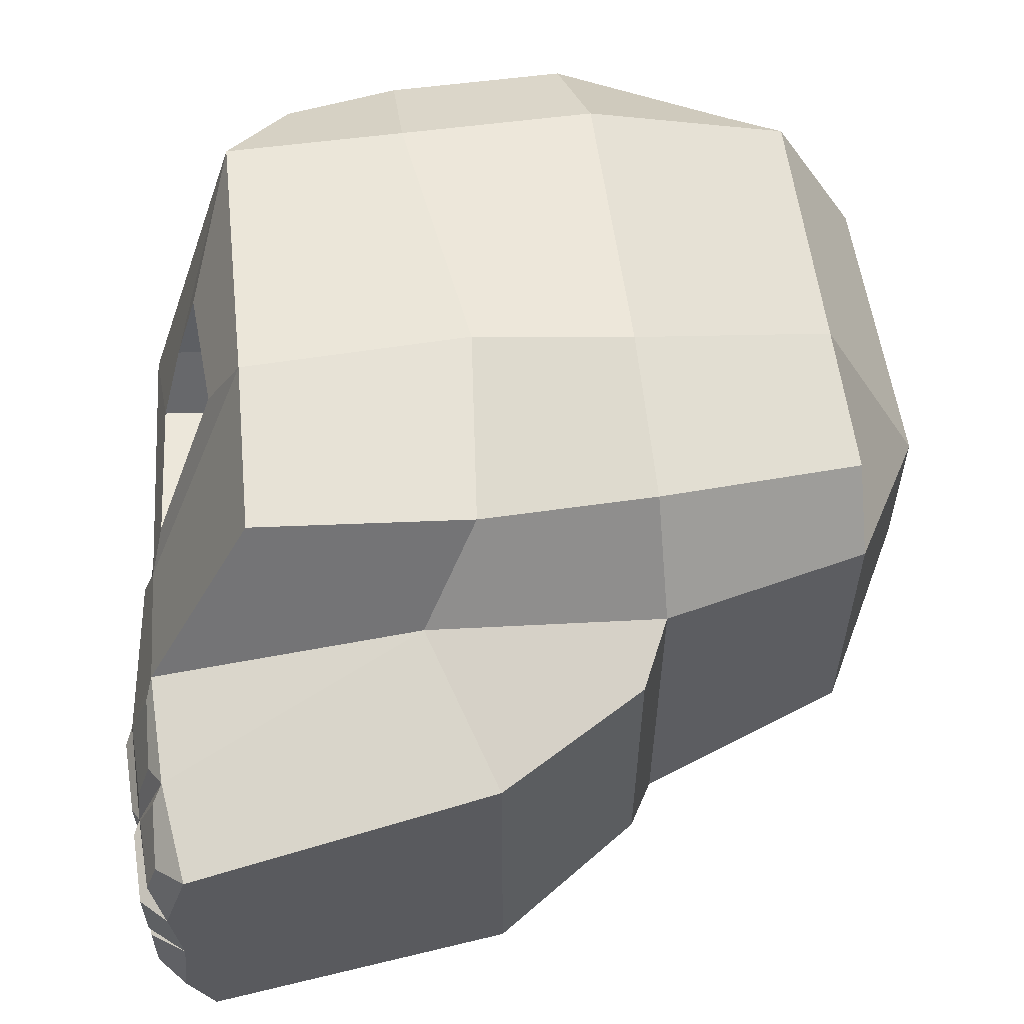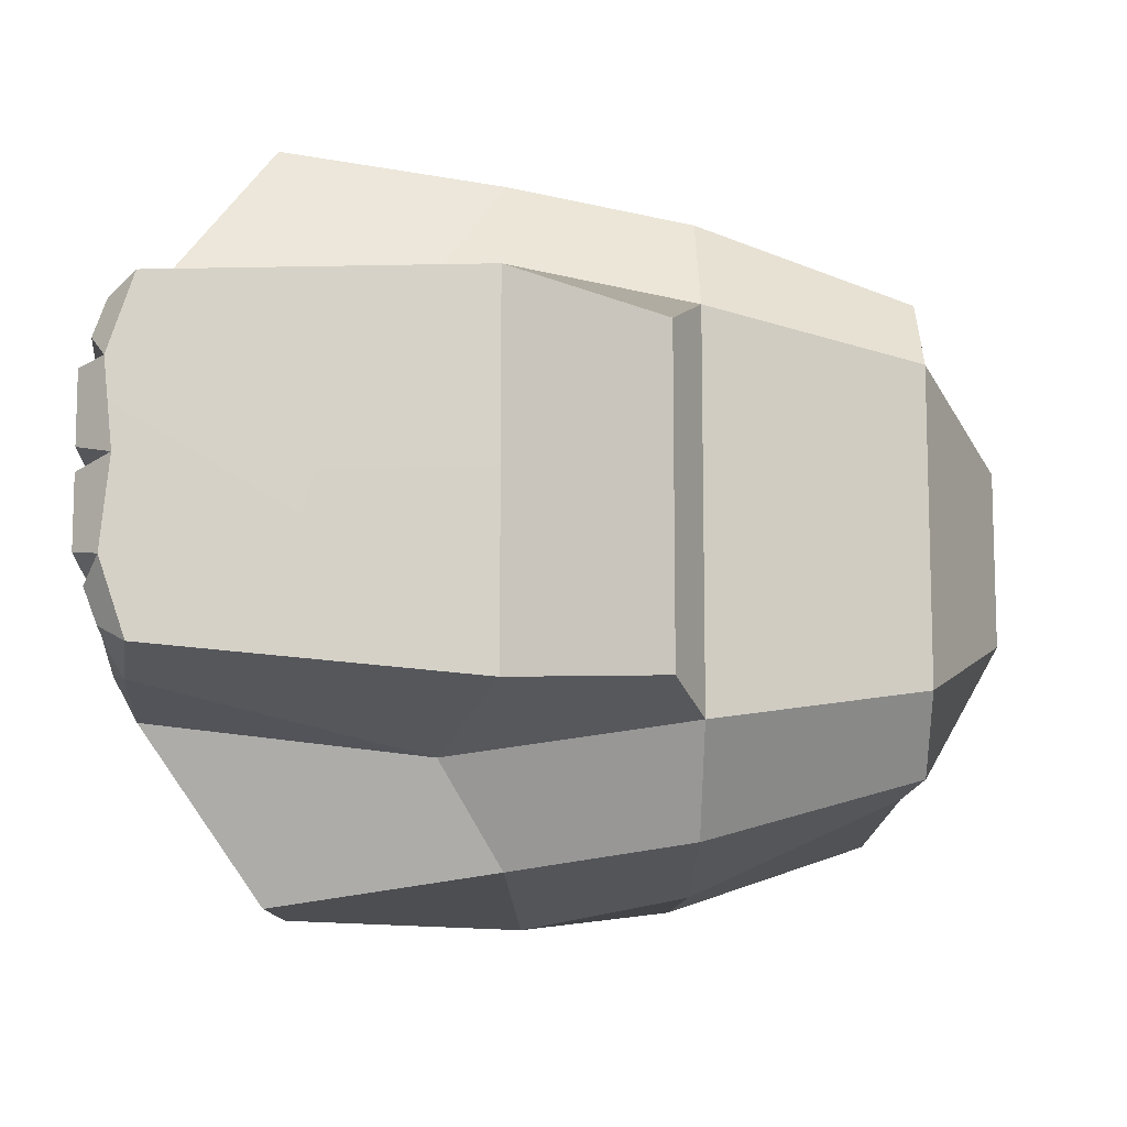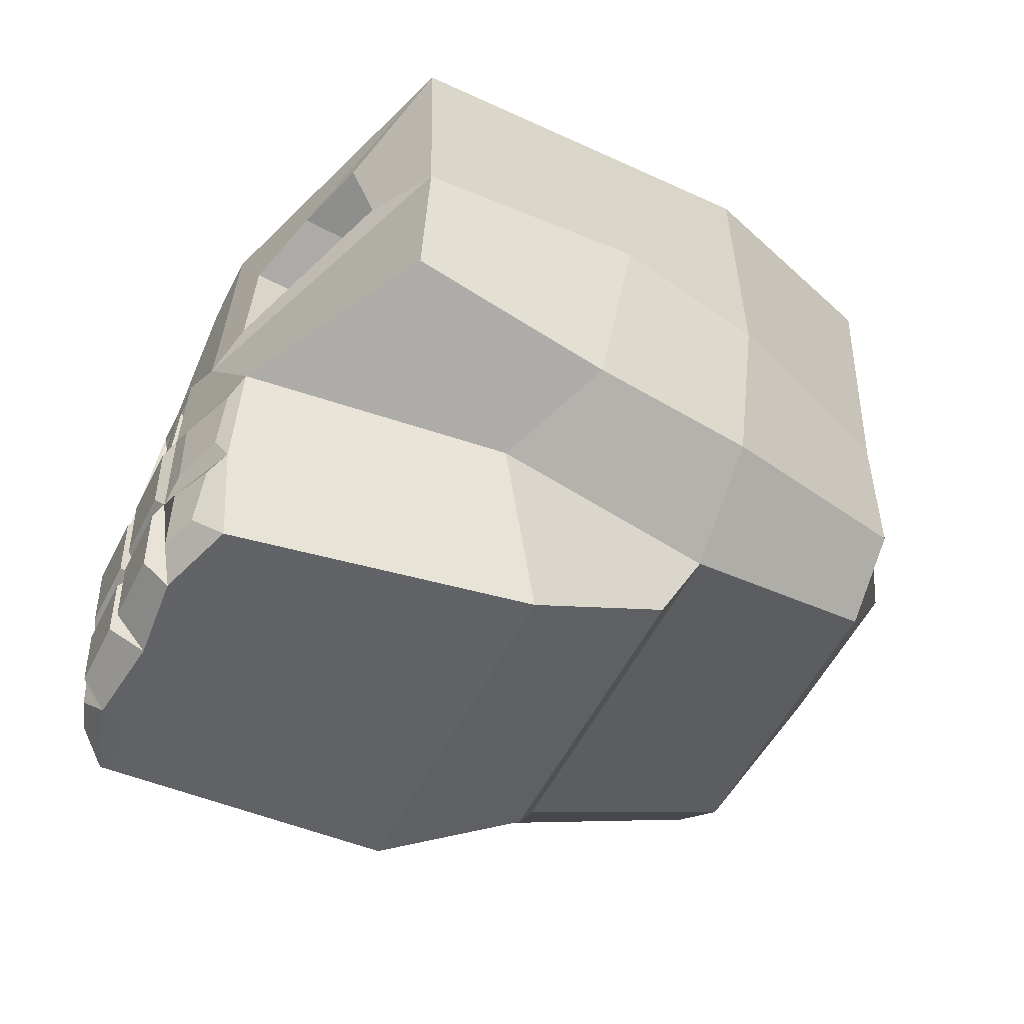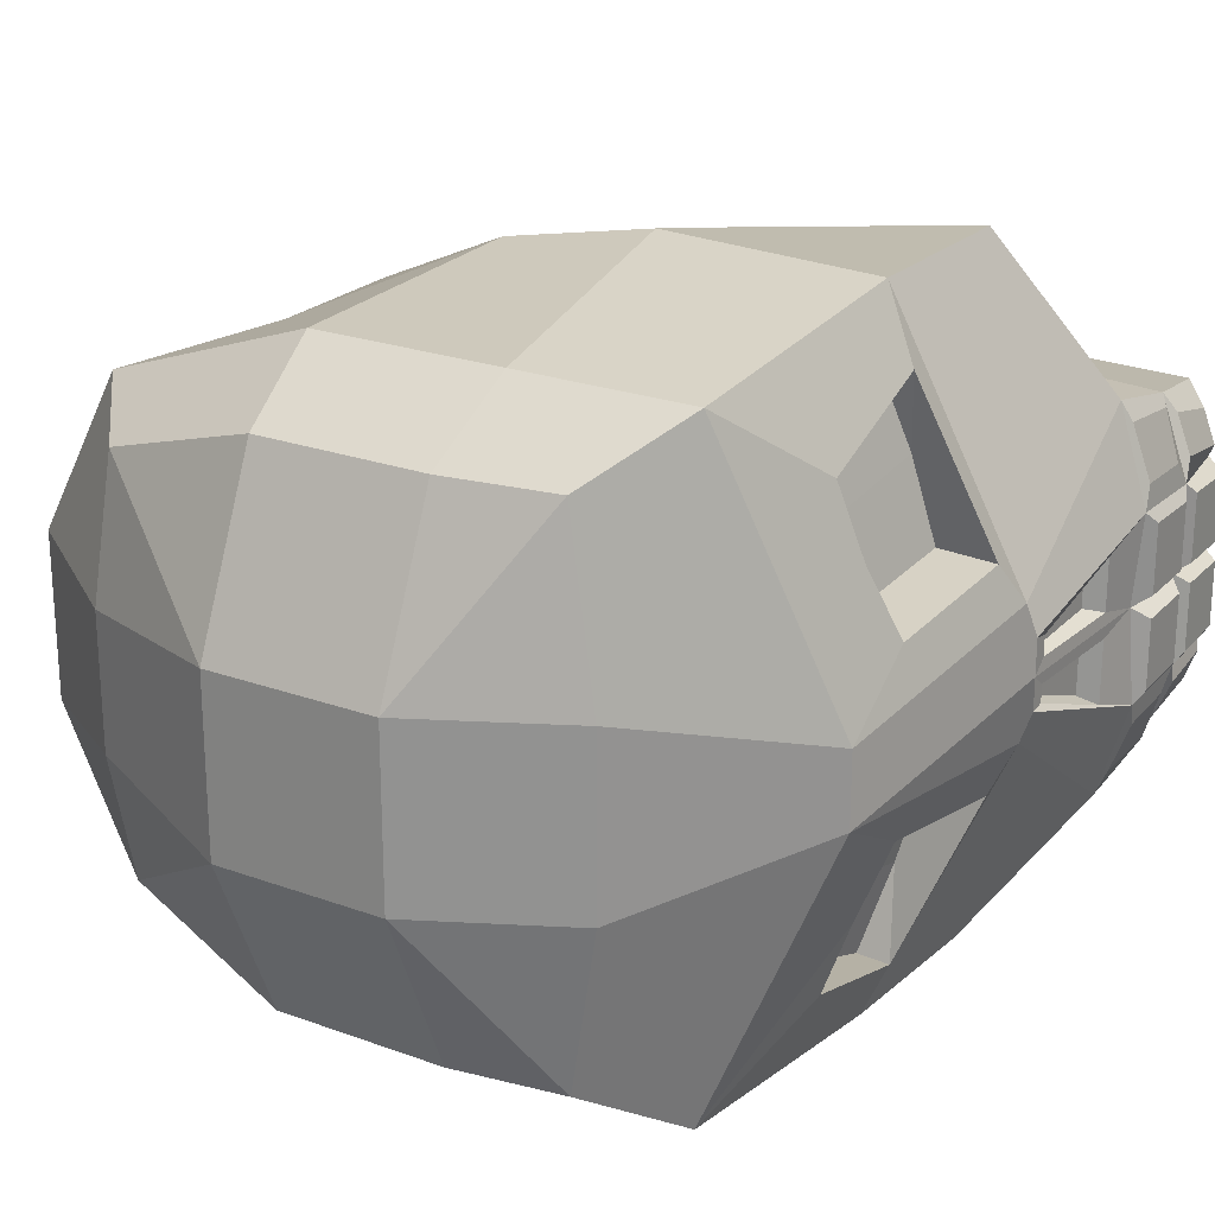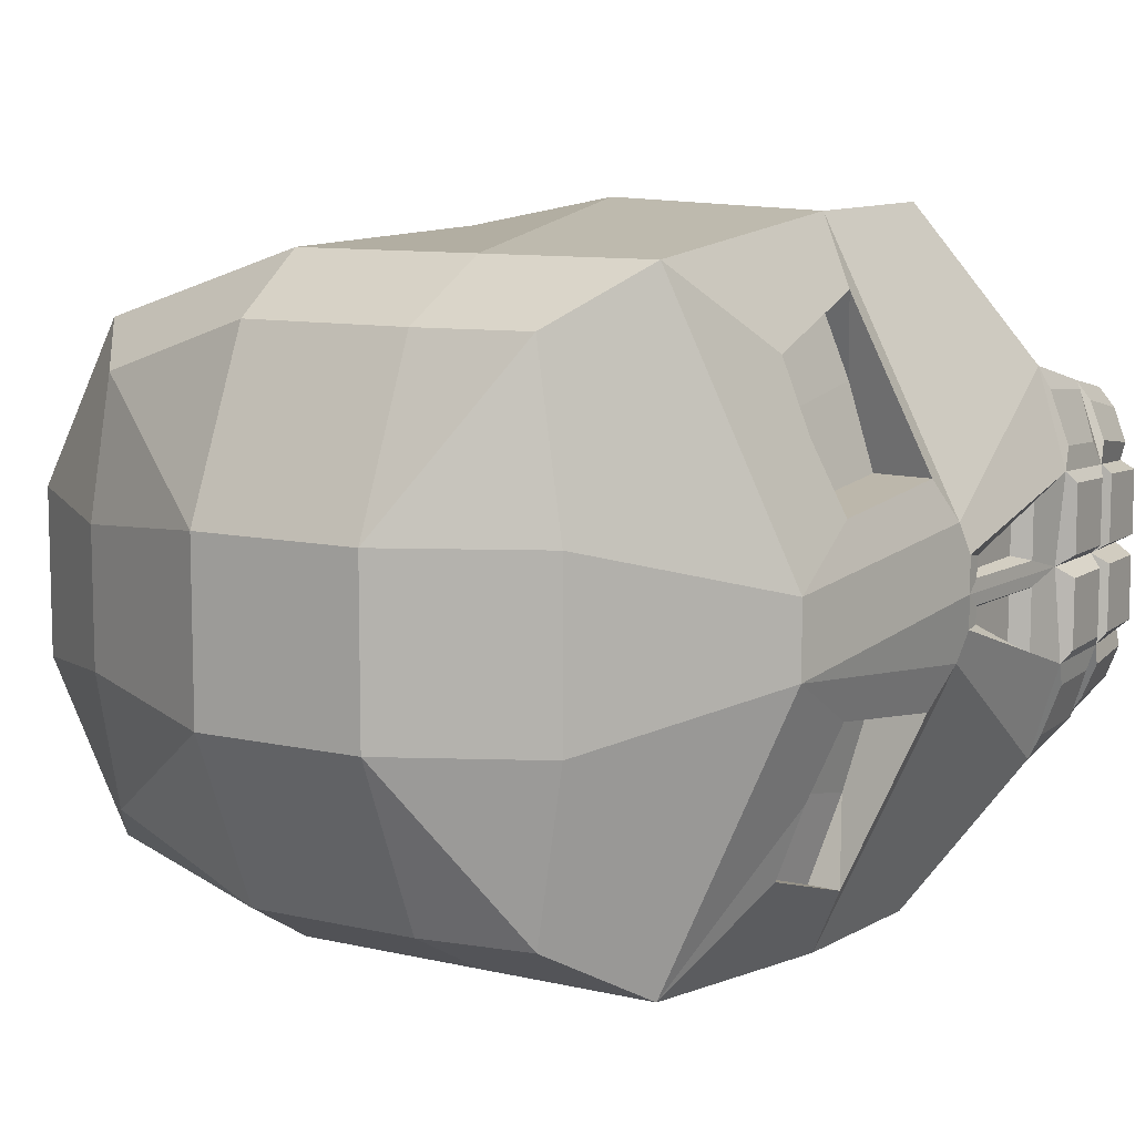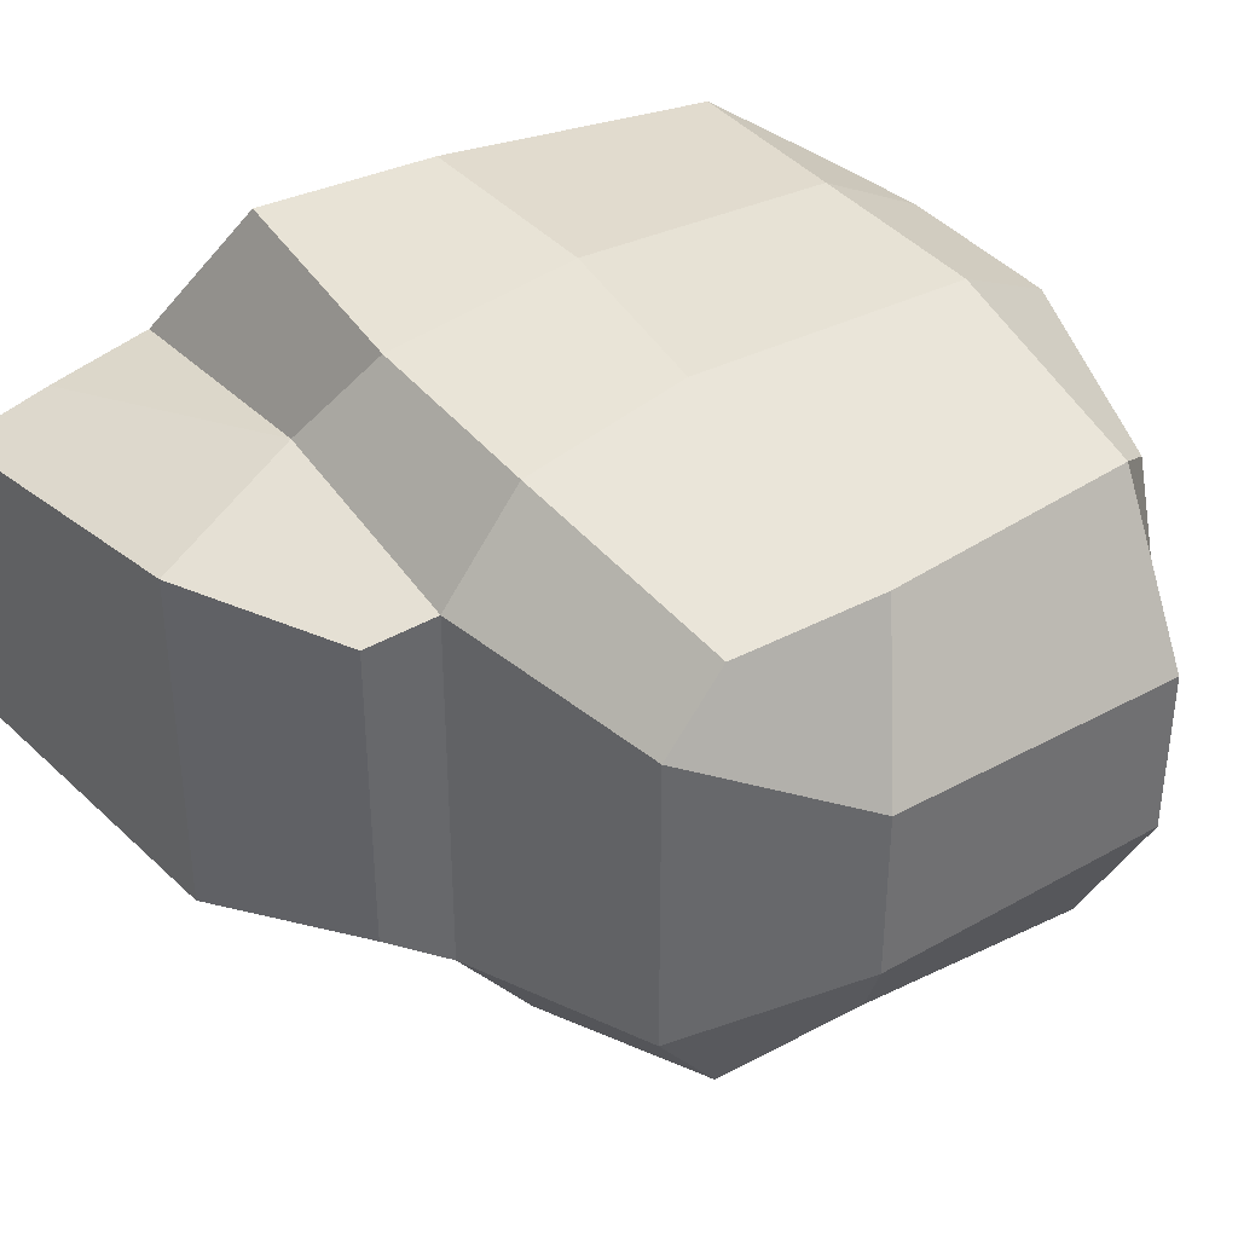
<metadata>
{"format":"obj","ext":"obj","renderer":"f3d","projection":"perspective","resolution":1024,"background":"white","views":[{"elev":59.2,"azim":-7.6,"up":"+Z"},{"elev":-11.4,"azim":-1.6,"up":"+Z"},{"elev":-54.0,"azim":-26.3,"up":"+Y"},{"elev":22.9,"azim":-148.0,"up":"+Z"},{"elev":9.5,"azim":-148.6,"up":"+Z"},{"elev":37.9,"azim":55.8,"up":"+Z"}]}
</metadata>
<code>
o Skull01_Cube.011
v 0.2339 -0.07362 -0.5588
v 0.2339 0.4176 -0.5456
v 0.5878 0.4291 -0.4252
v 0.5984 0.005018 -0.3875
v -0.03779 -0.07362 0.6144
v -0.09992 0.4176 0.5481
v -0.4081 0.4176 0.5481
v -0.4204 -0.07362 0.5999
v -0.597 -0.1119 -0.1852
v -0.5767 0.1479 -0.1531
v -0.4702 0.1372 -0.1531
v -0.4905 -0.1226 -0.1852
v 0.2339 -0.347 -0.4955
v 0.5984 -0.2673 -0.3875
v -0.06854 -0.3803 -0.5459
v -0.03779 -0.07362 -0.6118
v 0.5984 -0.2673 0.39
v 0.5984 0.005018 0.39
v 0.2339 -0.07362 0.5613
v 0.2339 -0.347 0.498
v -0.06854 -0.3803 0.5484
v -0.09992 0.4176 -0.5456
v -0.4081 0.4176 -0.5456
v -0.2934 0.5674 -0.4495
v -0.09864 0.5968 -0.4495
v -0.5894 0.3181 -0.06249
v -0.3556 0.5968 -0.149
v 0.5878 0.4291 0.4277
v 0.2339 0.4176 0.5481
v -0.4204 -0.07362 -0.5974
v 0.2339 -0.4808 -0.3237
v -0.1699 -0.4808 -0.3835
v -0.1699 -0.4808 0.3861
v -0.6179 -0.6551 0.2968
v -0.5969 -0.8214 0.2692
v -0.07787 -0.7481 0.3056
v 0.5984 -0.3679 -0.2606
v -0.5894 0.3181 0.06502
v -0.3556 0.5968 0.1515
v 0.2018 0.5968 -0.4495
v 0.5129 0.5321 -0.3502
v 0.5129 0.5321 0.3528
v 0.2018 0.5968 0.452
v 0.7392 0.4291 0.1434
v 0.5129 0.5853 0.1184
v 0.7498 -0.09555 -0.1456
v 0.5984 -0.3679 0.2631
v 0.2339 -0.4808 0.3263
v 0.7498 -0.09555 0.1481
v -0.09864 0.5968 0.452
v -0.2934 0.5674 0.452
v -0.6426 -0.1895 0.0594
v -0.6426 -0.1895 0.0236
v -0.6264 -0.2145 0.03283
v -0.6264 -0.2145 0.05958
v 0.1825 -0.58 -0.2723
v -0.07787 -0.7481 -0.303
v -0.4957 0.2092 -0.3995
v -0.4797 -0.04869 -0.4784
v -0.4195 -0.05394 -0.4784
v -0.3892 0.1985 -0.3995
v 0.7392 0.4291 -0.1409
v -0.6433 -0.161 0.001265
v -0.6231 -0.161 -0.1121
v -0.6433 -0.161 -0.05569
v -0.4331 -0.3803 0.6045
v -0.4331 -0.3803 -0.602
v -0.6231 -0.161 0.1146
v -0.6191 -0.4808 0.335
v -0.6191 -0.4808 -0.3326
v 0.1825 -0.58 0.2748
v -0.6378 -0.8275 0.1412
v -0.6235 -0.8275 0.001265
v -0.6179 -0.6551 -0.2943
v -0.5969 -0.8214 -0.2669
v -0.6651 -0.6211 0.1973
v -0.6384 -0.6211 0.286
v -0.6331 -0.5011 0.2958
v -0.6679 -0.5011 0.2028
v -0.09864 0.7263 -0.149
v 0.2018 0.7263 -0.149
v 0.2018 0.7263 0.1515
v -0.09864 0.7263 0.1515
v 0.5129 0.5853 -0.1159
v -0.5362 0.1926 -0.2763
v -0.4957 0.2092 0.402
v -0.4797 -0.04869 0.481
v -0.5362 0.1926 0.2789
v -0.597 -0.1119 0.1878
v -0.5767 0.1479 0.1557
v -0.455 -0.1021 -0.3318
v -0.4297 0.1819 -0.2763
v -0.455 -0.1021 0.3344
v -0.4297 0.1819 0.2789
v -0.4702 0.1372 0.1557
v -0.4905 -0.1226 0.1878
v -0.4195 -0.05394 0.481
v -0.3892 0.1985 0.402
v -0.6835 -0.6211 0.137
v -0.686 -0.5011 0.1419
v -0.686 -0.5011 0.02062
v -0.6835 -0.6211 0.02062
v -0.6378 -0.8275 -0.1445
v -0.6433 -0.161 0.0649
v -0.6722 -0.4808 0.1623
v -0.6722 -0.4808 -0.1623
v -0.6835 -0.6211 -0.1382
v -0.6835 -0.6211 -0.0187
v -0.686 -0.5011 -0.0187
v -0.686 -0.5011 -0.1419
v -0.653 -0.393 0.0236
v -0.653 -0.393 0.1338
v -0.6245 -0.3665 0.1152
v -0.6245 -0.3665 0.03283
v -0.6245 -0.3665 -0.02976
v -0.6264 -0.2145 -0.02976
v -0.6264 -0.2145 -0.05328
v -0.6245 -0.3665 -0.1133
v -0.653 -0.393 -0.1325
v -0.653 -0.393 -0.02071
v -0.6426 -0.1895 -0.02071
v -0.6426 -0.1895 -0.05218
v -0.6579 -0.4808 0.001265
v -0.6651 -0.6211 -0.1986
v -0.6678 -0.5011 -0.2028
v -0.6331 -0.5011 -0.2936
v -0.6384 -0.6211 -0.2838
v -0.663 -0.7815 -0.1821
v -0.6658 -0.6692 -0.1963
v -0.6375 -0.6738 -0.2598
v -0.6425 -0.777 -0.2377
v -0.6802 -0.7815 -0.1337
v -0.6802 -0.7815 -0.01821
v -0.6827 -0.6692 -0.01821
v -0.6827 -0.6692 -0.1374
v -0.6802 -0.784 0.1331
v -0.6827 -0.6668 0.1382
v -0.6827 -0.6668 0.0178
v -0.6802 -0.784 0.0178
v -0.663 -0.7815 0.1793
v -0.6425 -0.777 0.2397
v -0.6375 -0.6738 0.2618
v -0.6658 -0.6692 0.1947
v -0.6706 -0.649 -0.1574
v -0.6563 -0.649 0.001265
v -0.6706 -0.649 0.1556
f 1 2 3 4
f 5 6 7 8
f 9 10 11 12
f 13 1 4 14
f 15 16 1 13
f 17 18 19 20
f 20 19 5 21
f 22 23 24 25
f 23 26 27 24
f 18 28 29 19
f 19 29 6 5
f 30 23 22 16
f 16 22 2 1
f 13 31 32 15
f 33 34 35 36
f 14 37 31 13
f 26 38 39 27
f 3 2 40 41
f 29 28 42 43
f 28 44 45 42
f 14 4 46 37
f 37 47 48 31
f 37 46 49 47
f 7 6 50 51
f 52 53 54 55
f 32 31 56 57
f 58 59 60 61
f 4 3 62 46
f 63 26 64 65
f 21 5 8 66
f 67 30 16 15
f 66 8 68 69
f 15 32 70 67
f 46 62 44 49
f 56 71 36 57
f 57 36 35 72 73
f 48 33 36 71
f 74 32 57 75
f 76 77 78 79
f 80 25 24
f 41 40 81
f 81 40 25 80
f 43 82 83 50
f 31 48 71 56
f 42 45 82
f 83 39 51
f 6 29 43 50
f 2 22 25 40
f 50 83 51
f 27 80 24
f 84 41 81
f 43 42 82
f 59 58 23 30
f 85 10 26 23
f 86 87 8 7
f 88 86 7
f 87 89 68 8
f 89 90 38 68
f 10 9 64 26
f 91 92 61 60
f 93 94 95 96
f 87 97 93
f 88 90 95 94
f 85 58 61 92
f 90 89 96 95
f 59 9 12 91
f 87 86 98 97
f 83 80 27 39
f 45 84 81 82
f 82 81 80 83
f 99 100 101 102
f 57 73 103 75
f 68 38 26 63 104
f 44 62 84 45
f 69 68 104 105
f 106 65 64 70
f 107 108 109 110
f 111 112 113 114
f 115 116 117 118
f 119 120 115 118
f 112 52 55 113
f 121 122 117 116
f 113 55 54 114
f 120 119 106 123
f 121 120 123 63
f 122 121 63 65
f 119 122 65 106
f 53 52 104 63
f 111 53 63 123
f 112 111 123 105
f 52 112 105 104
f 124 125 126 127
f 53 111 114 54
f 122 119 118 117
f 120 121 116 115
f 128 129 130 131
f 132 133 134 135
f 136 137 138 139
f 140 141 142 143
f 70 32 74
f 33 69 34
f 126 125 106 70
f 127 126 70 74
f 125 124 144 106
f 124 127 74 144
f 110 109 123 106
f 107 110 106 144
f 109 108 145 123
f 108 107 144 145
f 101 100 105 123
f 102 101 123 145
f 100 99 146 105
f 99 102 145 146
f 79 78 69 105
f 78 77 34 69
f 76 79 105 146
f 77 76 146 34
f 142 141 35 34
f 141 140 72 35
f 140 143 146 72
f 143 142 34 146
f 136 139 73 72
f 139 138 145 73
f 137 136 72 146
f 138 137 146 145
f 133 132 103 73
f 132 135 144 103
f 134 133 73 145
f 135 134 145 144
f 128 131 75 103
f 131 130 74 75
f 129 128 103 144
f 130 129 144 74
f 59 91 60
f 10 85 92 11
f 12 11 92 91
f 9 59 30 64
f 58 85 23
f 62 3 41 84
f 70 64 30 67
f 86 88 94 98
f 89 87 93 96
f 97 98 94 93
f 90 88 7 38
f 33 21 66 69
f 38 7 51 39
f 48 20 21 33
f 47 17 20 48
f 47 49 18 17
f 49 44 28 18

</code>
